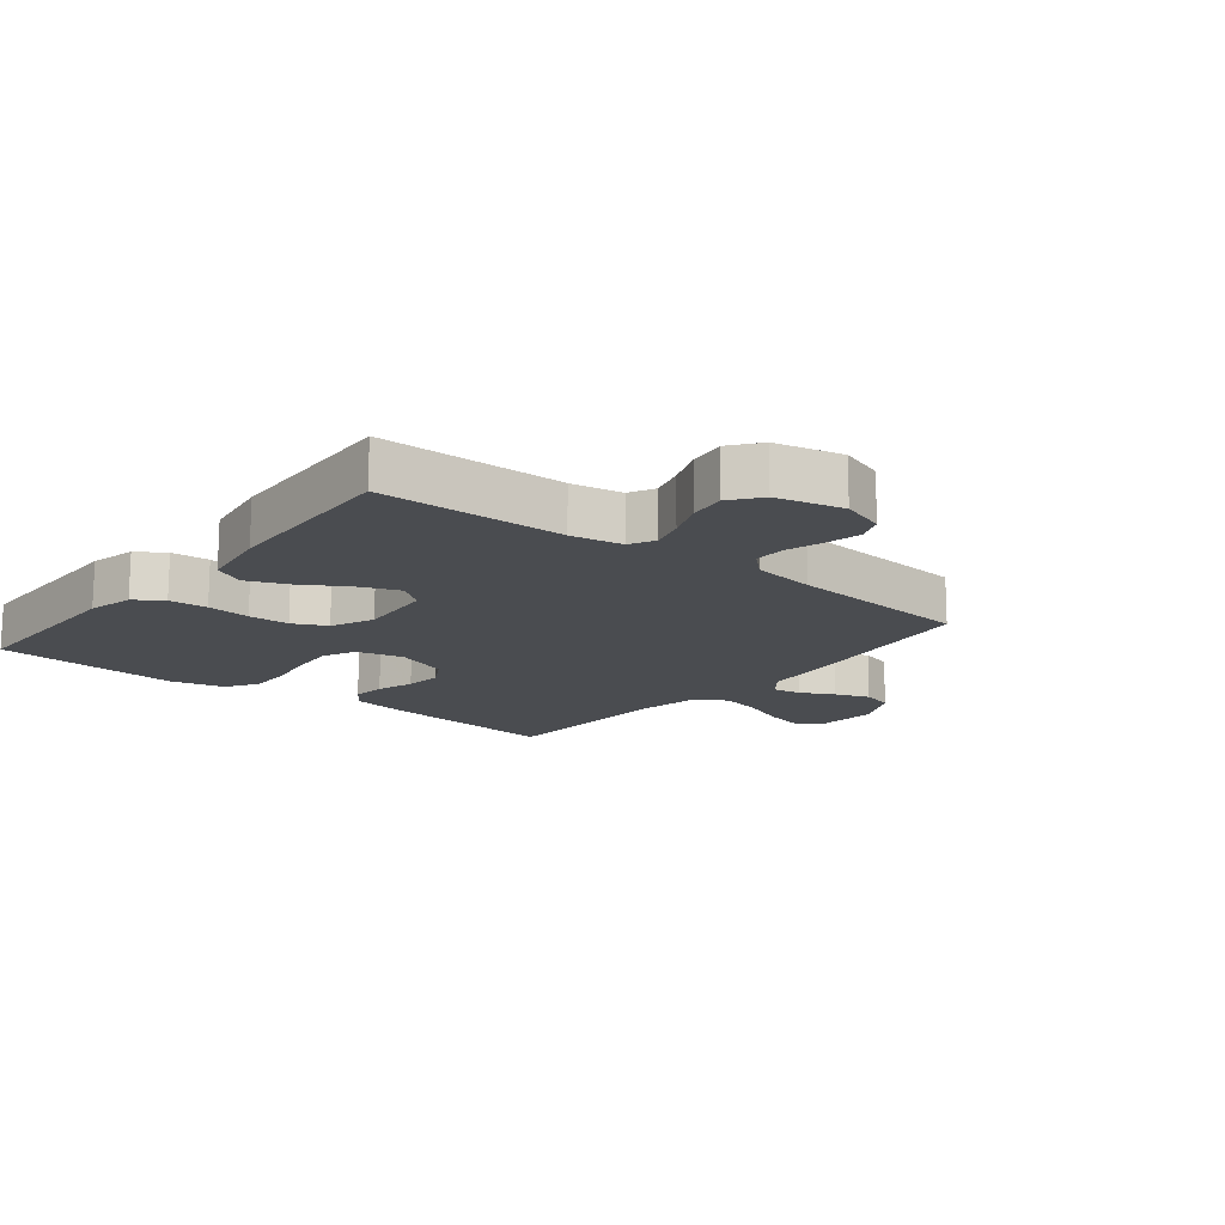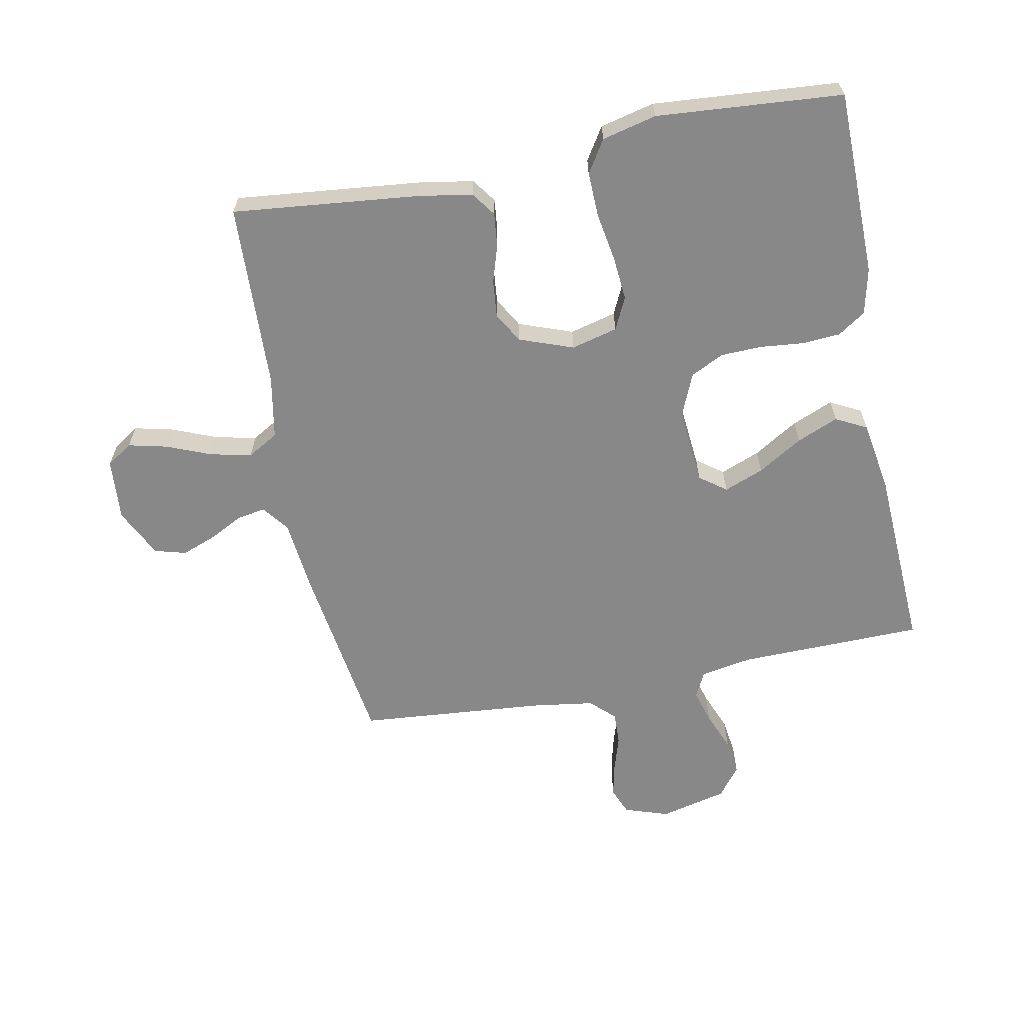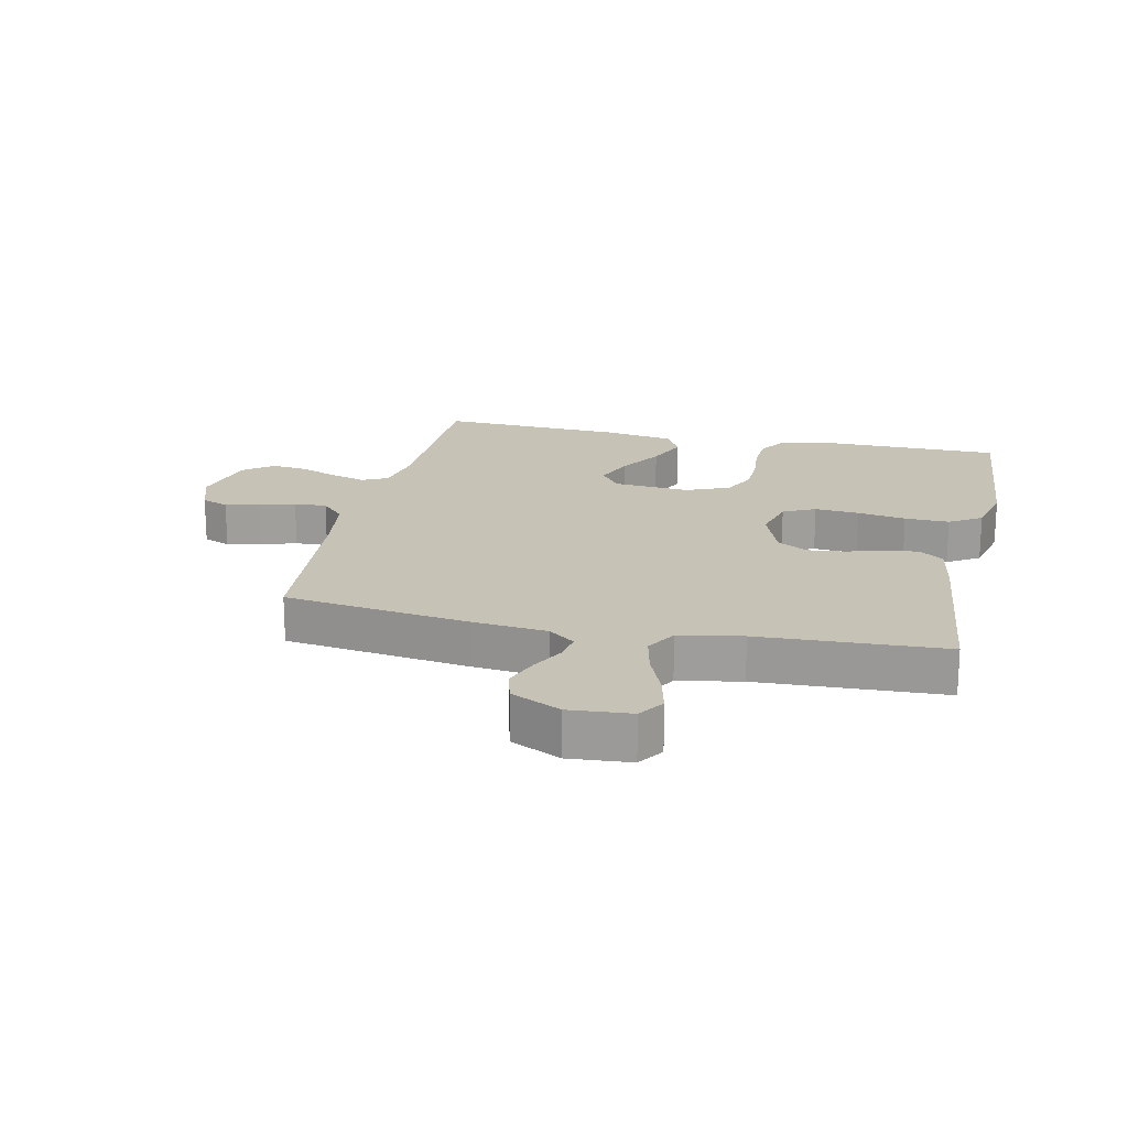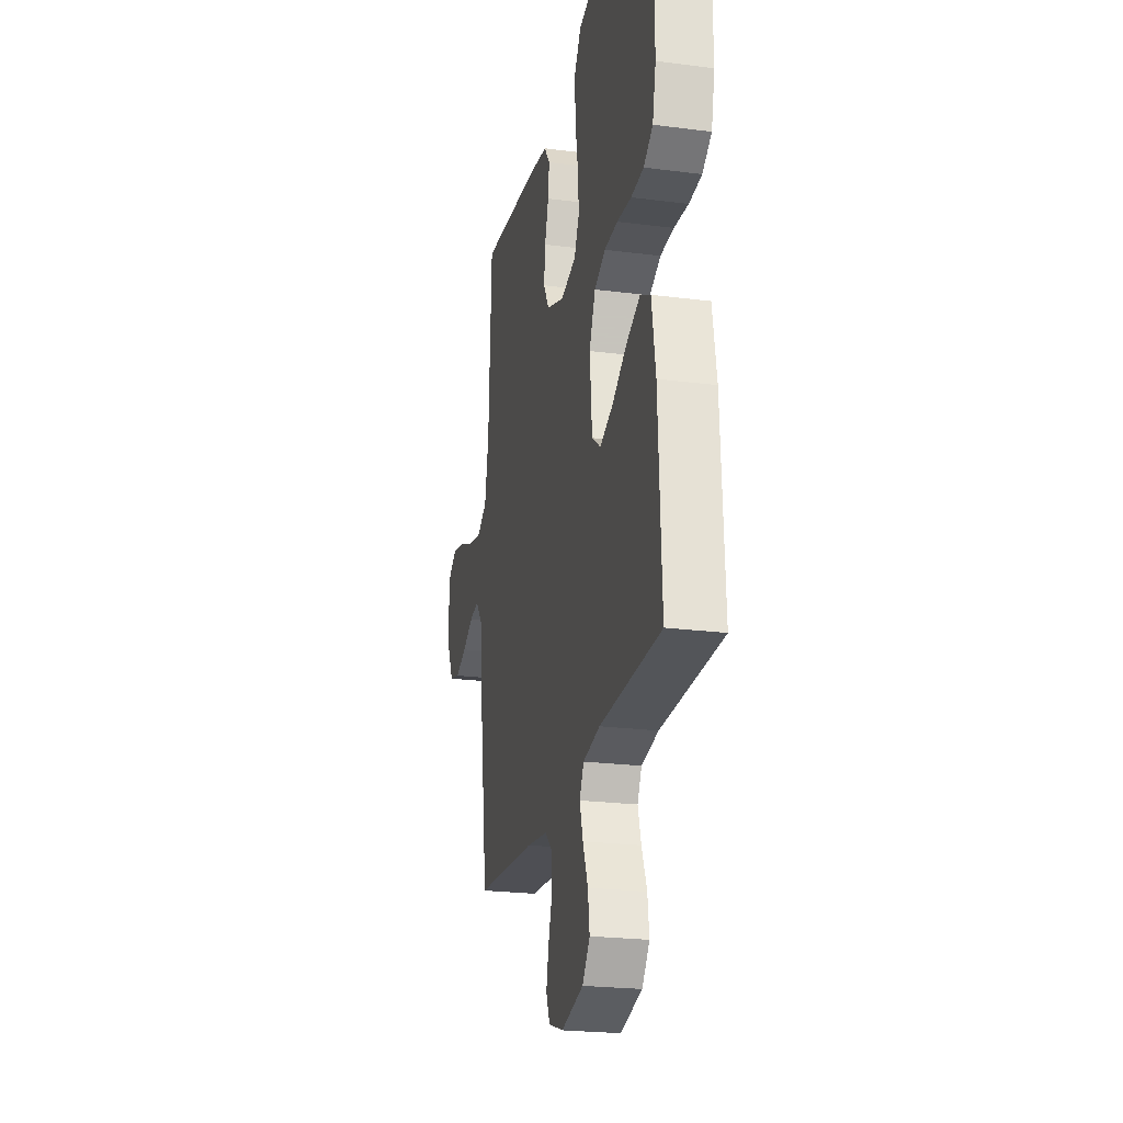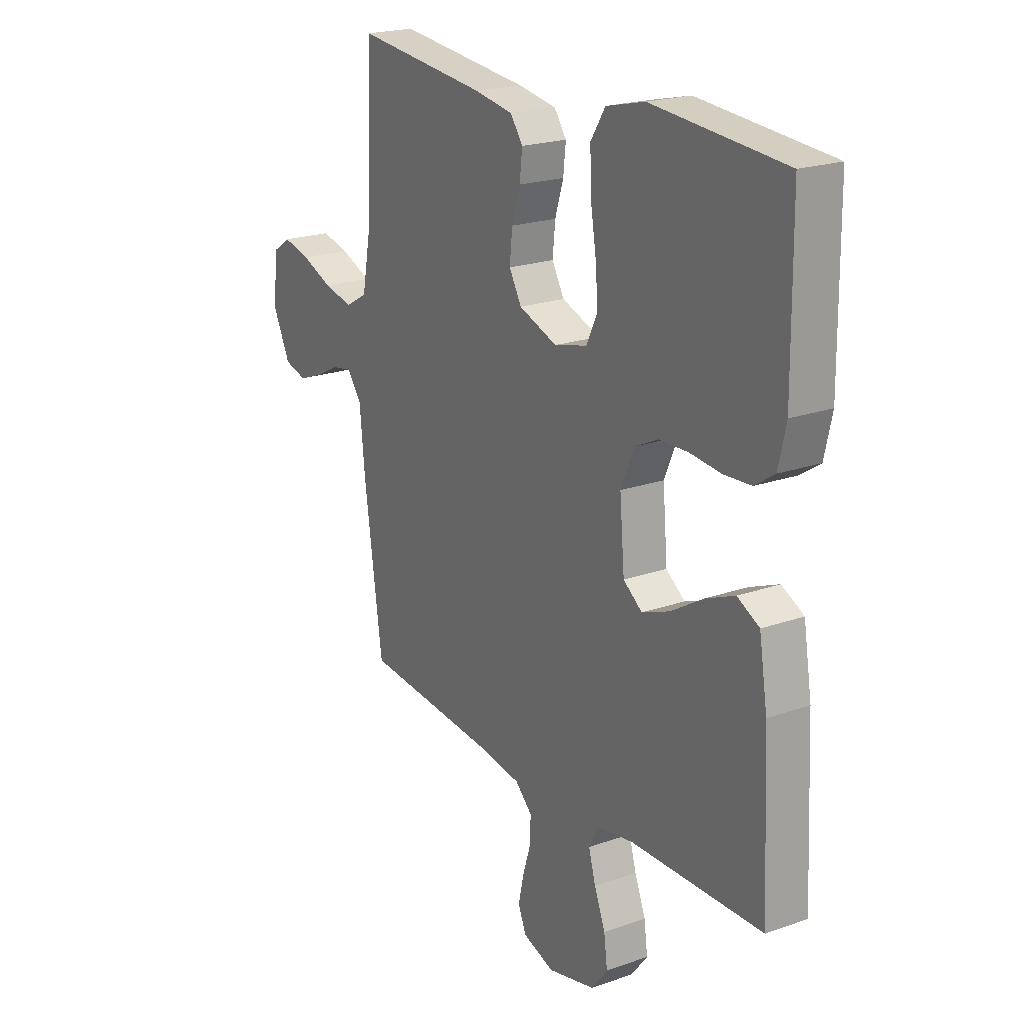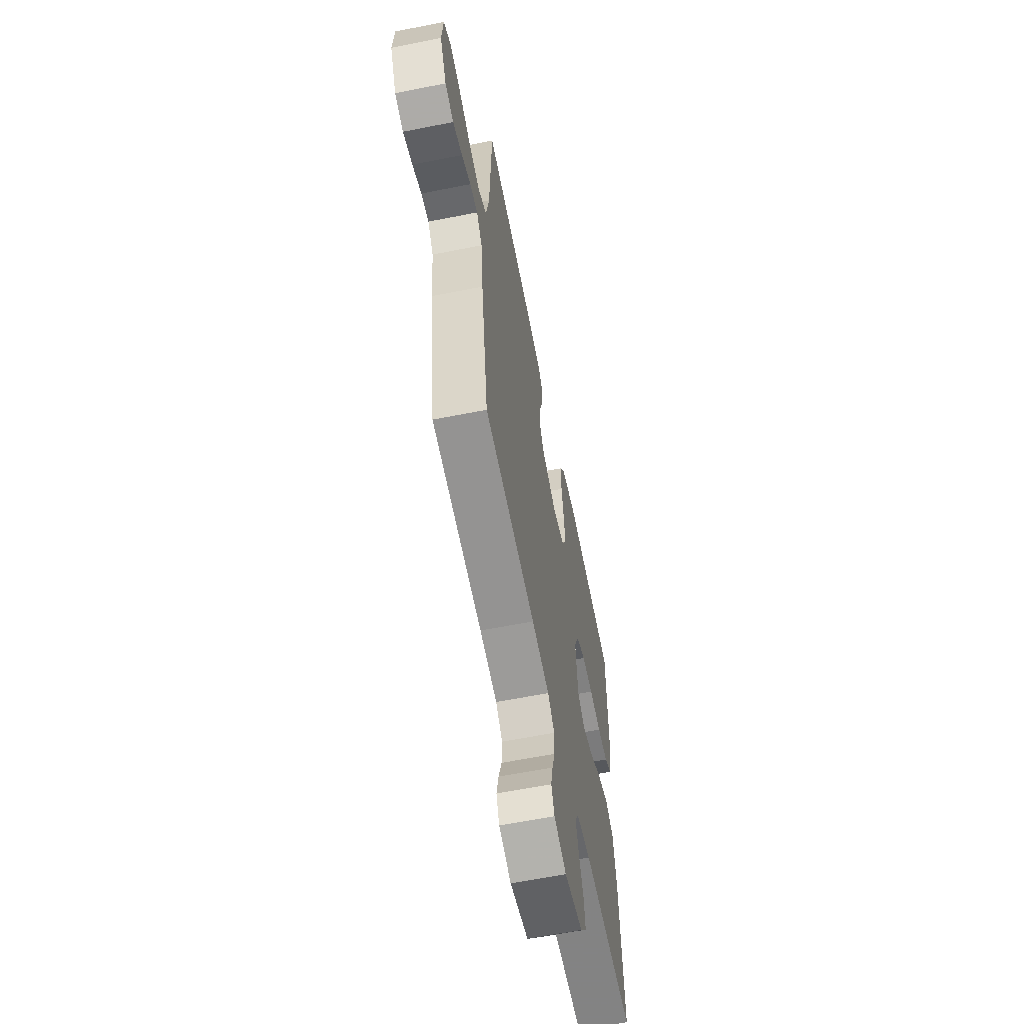
<metadata>
{"format":"obj","ext":"obj","renderer":"f3d","projection":"perspective","resolution":1024,"background":"white","views":[{"elev":-15.0,"azim":141.1,"up":"+Y"},{"elev":-62.9,"azim":11.2,"up":"+Y"},{"elev":19.2,"azim":-77.6,"up":"+Y"},{"elev":-23.1,"azim":77.7,"up":"+Z"},{"elev":21.1,"azim":57.8,"up":"+Z"},{"elev":-62.0,"azim":-78.6,"up":"+Z"}]}
</metadata>
<code>
v -0.5 0.07 -0.5
v -0.542 0.07 -0.2
v -0.554 0.07 -0.08
v -0.587 0.07 -0.037
v -0.633 0.07 -0.045
v -0.687 0.07 -0.073
v -0.743 0.07 -0.094
v -0.794 0.07 -0.08
v -0.833 0.07 0
v -0.825 0.07 0.1
v -0.783 0.07 0.128
v -0.72 0.07 0.113
v -0.649 0.07 0.084
v -0.582 0.07 0.069
v -0.532 0.07 0.098
v -0.513 0.07 0.2
v -0.5 0.07 0.5
v -0.2 0.07 0.468
v -0.112 0.07 0.453
v -0.084 0.07 0.414
v -0.09 0.07 0.36
v -0.109 0.07 0.299
v -0.115 0.07 0.239
v -0.087 0.07 0.19
v 0 0.07 0.158
v 0.075 0.07 0.177
v 0.1 0.07 0.229
v 0.094 0.07 0.301
v 0.081 0.07 0.379
v 0.079 0.07 0.451
v 0.112 0.07 0.503
v 0.2 0.07 0.524
v 0.5 0.07 0.5
v 0.503 0.07 0.2
v 0.486 0.07 0.125
v 0.441 0.07 0.095
v 0.379 0.07 0.091
v 0.309 0.07 0.098
v 0.243 0.07 0.096
v 0.189 0.07 0.07
v 0.159 0.07 0
v 0.17 0.07 -0.124
v 0.213 0.07 -0.156
v 0.277 0.07 -0.131
v 0.349 0.07 -0.087
v 0.416 0.07 -0.059
v 0.466 0.07 -0.085
v 0.485 0.07 -0.2
v 0.5 0.07 -0.5
v 0.2 0.07 -0.505
v 0.117 0.07 -0.52
v 0.096 0.07 -0.561
v 0.112 0.07 -0.616
v 0.137 0.07 -0.679
v 0.145 0.07 -0.738
v 0.108 0.07 -0.786
v 0 0.07 -0.812
v -0.072 0.07 -0.788
v -0.09 0.07 -0.744
v -0.078 0.07 -0.689
v -0.06 0.07 -0.631
v -0.058 0.07 -0.578
v -0.097 0.07 -0.541
v -0.2 0.07 -0.526
v -0.5 0 -0.5
v -0.542 0 -0.2
v -0.554 0 -0.08
v -0.587 0 -0.037
v -0.633 0 -0.045
v -0.687 0 -0.073
v -0.743 0 -0.094
v -0.794 0 -0.08
v -0.833 0 0
v -0.825 0 0.1
v -0.783 0 0.128
v -0.72 0 0.113
v -0.649 0 0.084
v -0.582 0 0.069
v -0.532 0 0.098
v -0.513 0 0.2
v -0.5 0 0.5
v -0.2 0 0.468
v -0.112 0 0.453
v -0.084 0 0.414
v -0.09 0 0.36
v -0.109 0 0.299
v -0.115 0 0.239
v -0.087 0 0.19
v 0 0 0.158
v 0.075 0 0.177
v 0.1 0 0.229
v 0.094 0 0.301
v 0.081 0 0.379
v 0.079 0 0.451
v 0.112 0 0.503
v 0.2 0 0.524
v 0.5 0 0.5
v 0.503 0 0.2
v 0.486 0 0.125
v 0.441 0 0.095
v 0.379 0 0.091
v 0.309 0 0.098
v 0.243 0 0.096
v 0.189 0 0.07
v 0.159 0 0
v 0.17 0 -0.124
v 0.213 0 -0.156
v 0.277 0 -0.131
v 0.349 0 -0.087
v 0.416 0 -0.059
v 0.466 0 -0.085
v 0.485 0 -0.2
v 0.5 0 -0.5
v 0.2 0 -0.505
v 0.117 0 -0.52
v 0.096 0 -0.561
v 0.112 0 -0.616
v 0.137 0 -0.679
v 0.145 0 -0.738
v 0.108 0 -0.786
v 0 0 -0.812
v -0.072 0 -0.788
v -0.09 0 -0.744
v -0.078 0 -0.689
v -0.06 0 -0.631
v -0.058 0 -0.578
v -0.097 0 -0.541
v -0.2 0 -0.526
f 58 59 60 61
f 56 57 58 61
f 56 61 62
f 53 54 55 56
f 52 53 56 62
f 51 52 62 63
f 47 48 49 50
f 44 45 46 47
f 43 44 47 50
f 42 43 50 51
f 35 36 37 38
f 35 38 39
f 34 35 39
f 33 34 39
f 32 33 39 40
f 28 29 30 31
f 27 28 31 32
f 19 20 21 22
f 19 22 23
f 16 17 18 19
f 15 16 19 23
f 14 15 23 24
f 10 11 12 13
f 10 13 14
f 9 10 14
f 5 6 7 8
f 5 8 9 14
f 64 1 2 3
f 64 3 4
f 63 64 4
f 41 42 51 63
f 41 63 4
f 27 32 40 41
f 26 27 41
f 25 26 41 4
f 14 24 25
f 4 5 14 25
f 125 124 123 122
f 125 122 121 120
f 126 125 120
f 120 119 118 117
f 126 120 117 116
f 127 126 116 115
f 114 113 112 111
f 111 110 109 108
f 114 111 108 107
f 115 114 107 106
f 102 101 100 99
f 103 102 99
f 103 99 98
f 103 98 97
f 104 103 97 96
f 95 94 93 92
f 96 95 92 91
f 86 85 84 83
f 87 86 83
f 83 82 81 80
f 87 83 80 79
f 88 87 79 78
f 77 76 75 74
f 78 77 74
f 78 74 73
f 72 71 70 69
f 78 73 72 69
f 67 66 65 128
f 68 67 128
f 68 128 127
f 127 115 106 105
f 68 127 105
f 105 104 96 91
f 105 91 90
f 68 105 90 89
f 89 88 78
f 89 78 69 68
f 1 65 66 2
f 2 66 67 3
f 3 67 68 4
f 4 68 69 5
f 5 69 70 6
f 6 70 71 7
f 7 71 72 8
f 8 72 73 9
f 9 73 74 10
f 10 74 75 11
f 11 75 76 12
f 12 76 77 13
f 13 77 78 14
f 14 78 79 15
f 15 79 80 16
f 16 80 81 17
f 17 81 82 18
f 18 82 83 19
f 19 83 84 20
f 20 84 85 21
f 21 85 86 22
f 22 86 87 23
f 23 87 88 24
f 24 88 89 25
f 25 89 90 26
f 26 90 91 27
f 27 91 92 28
f 28 92 93 29
f 29 93 94 30
f 30 94 95 31
f 31 95 96 32
f 32 96 97 33
f 33 97 98 34
f 34 98 99 35
f 35 99 100 36
f 36 100 101 37
f 37 101 102 38
f 38 102 103 39
f 39 103 104 40
f 40 104 105 41
f 41 105 106 42
f 42 106 107 43
f 43 107 108 44
f 44 108 109 45
f 45 109 110 46
f 46 110 111 47
f 47 111 112 48
f 48 112 113 49
f 49 113 114 50
f 50 114 115 51
f 51 115 116 52
f 52 116 117 53
f 53 117 118 54
f 54 118 119 55
f 55 119 120 56
f 56 120 121 57
f 57 121 122 58
f 58 122 123 59
f 59 123 124 60
f 60 124 125 61
f 61 125 126 62
f 62 126 127 63
f 63 127 128 64
f 64 128 65 1

</code>
